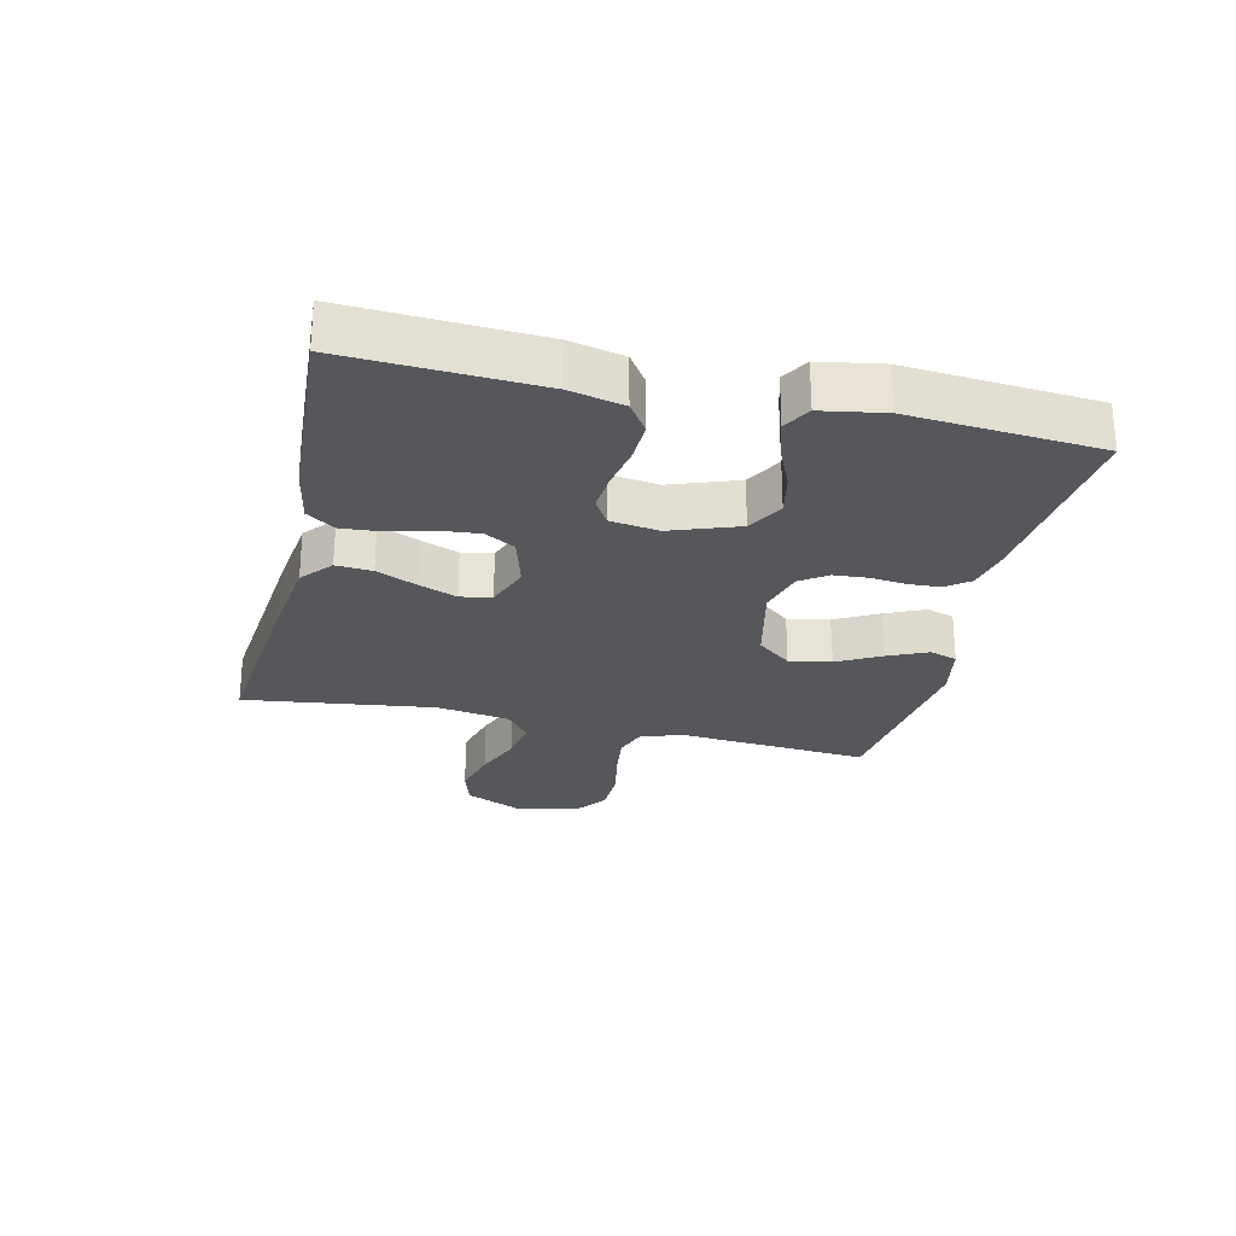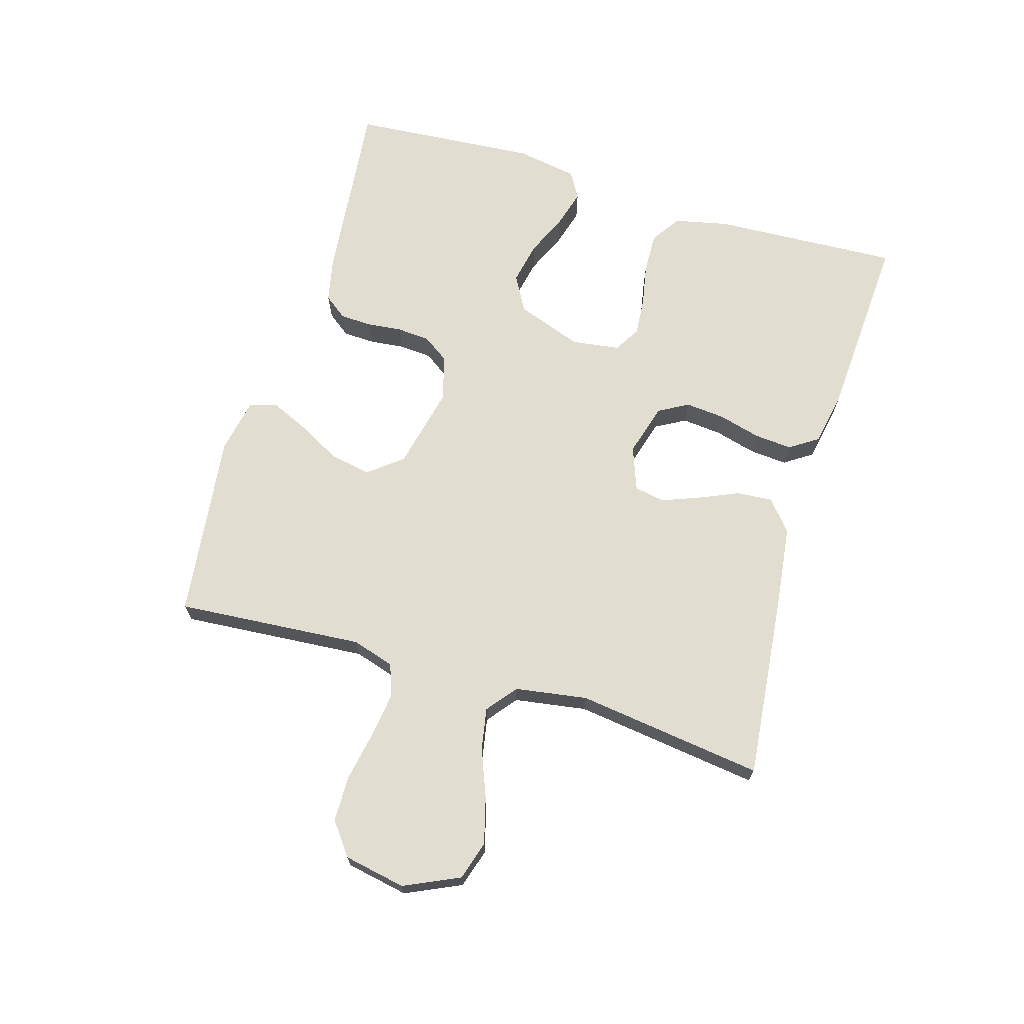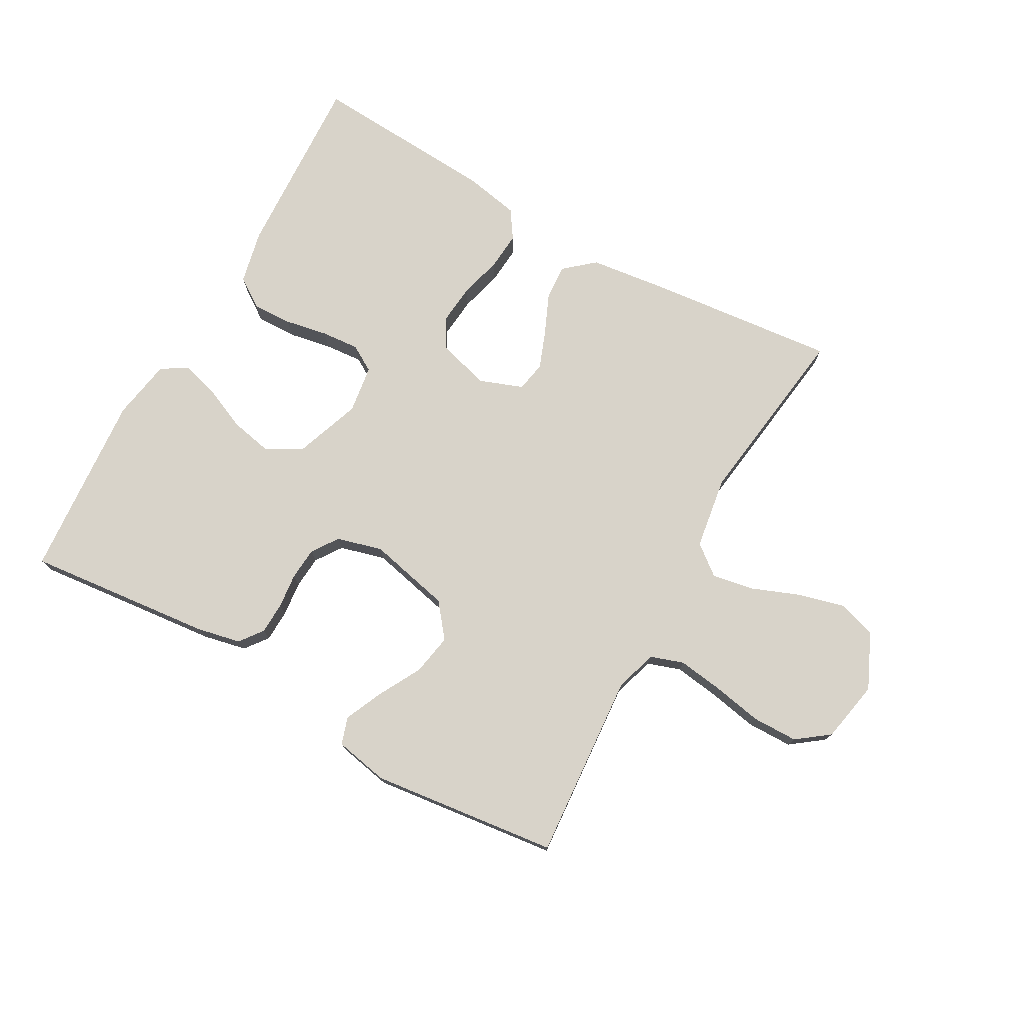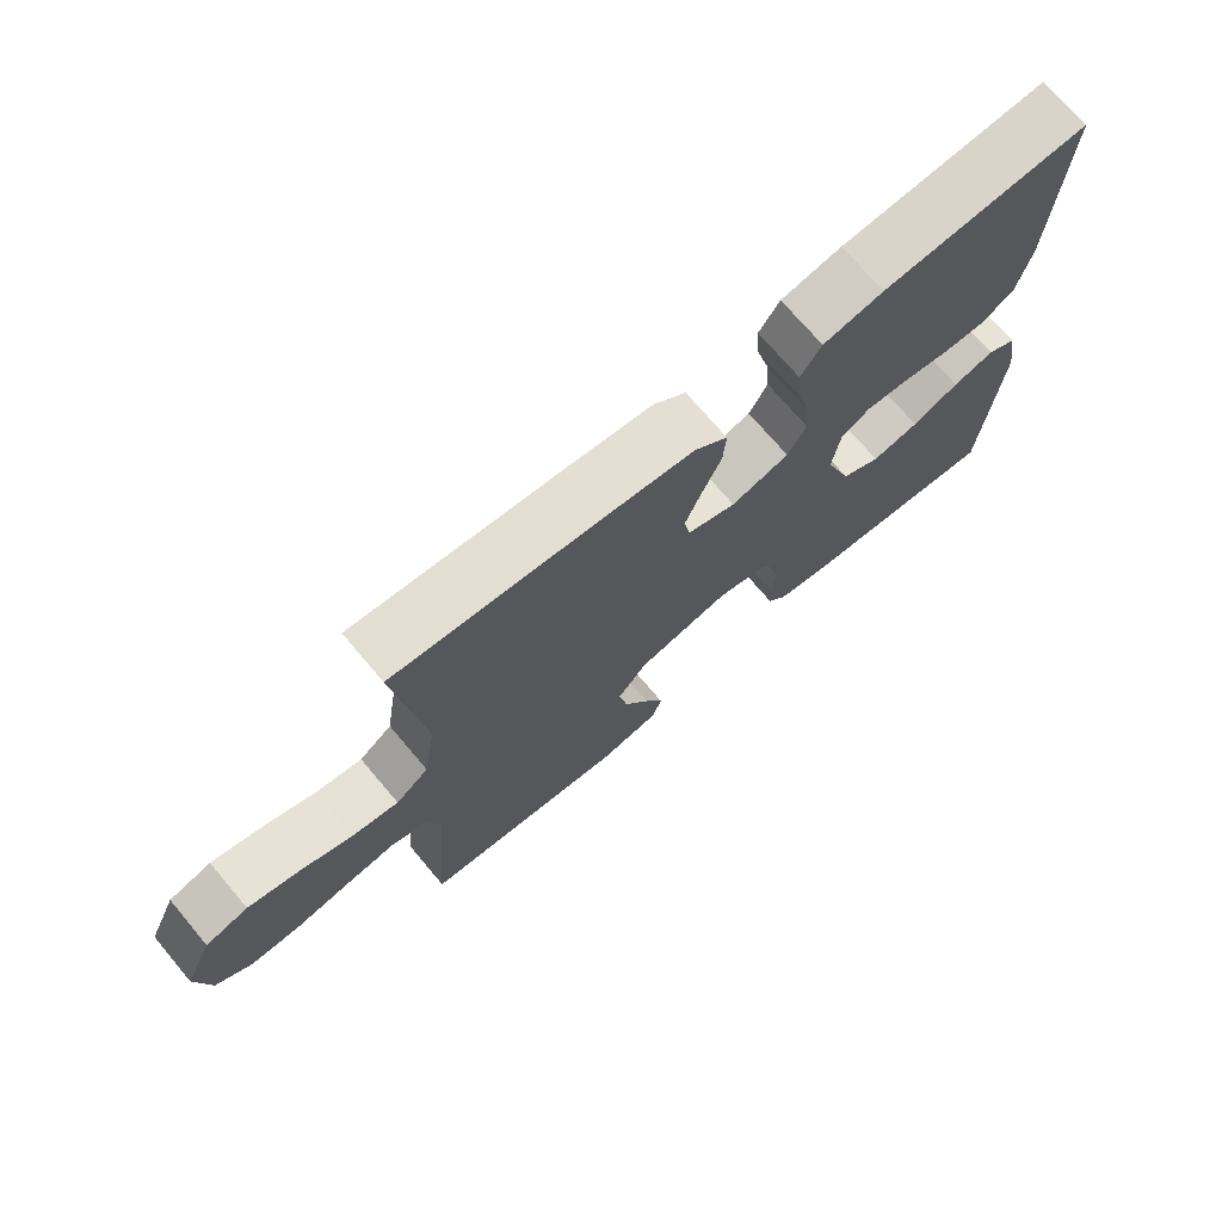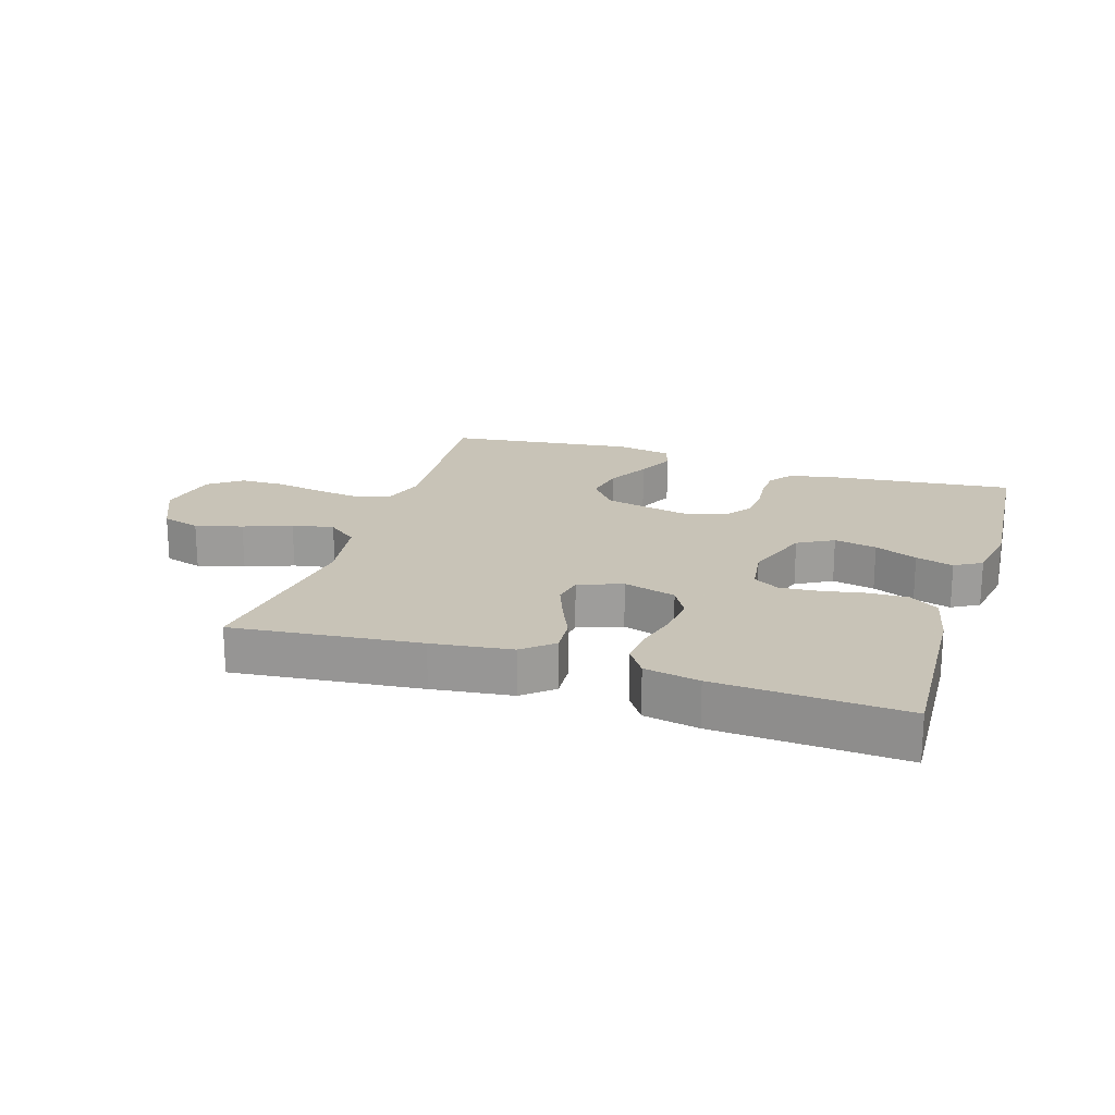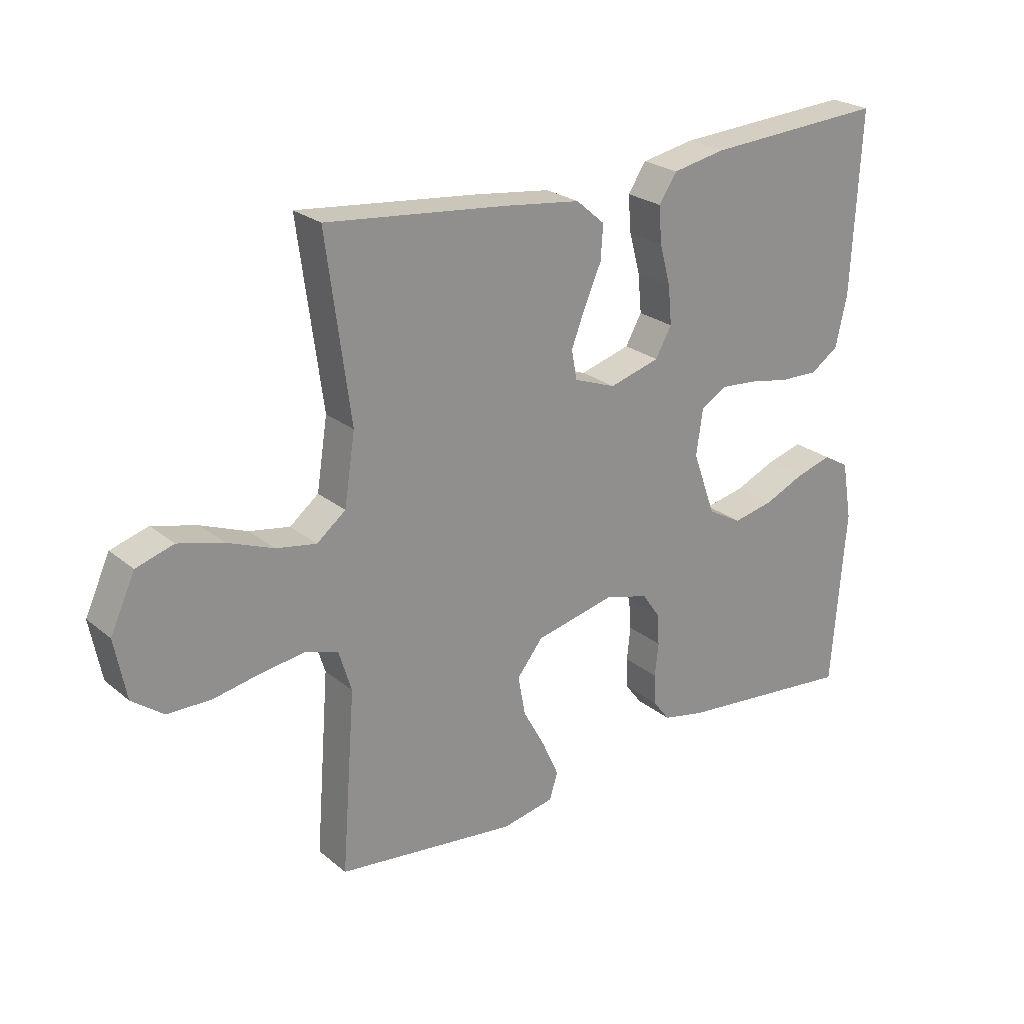
<metadata>
{"format":"obj","ext":"obj","renderer":"f3d","projection":"perspective","resolution":1024,"background":"white","views":[{"elev":-26.4,"azim":76.9,"up":"+Y"},{"elev":68.9,"azim":-73.4,"up":"+Y"},{"elev":75.9,"azim":-150.7,"up":"+Y"},{"elev":72.1,"azim":-40.2,"up":"+Z"},{"elev":19.8,"azim":17.6,"up":"+Y"},{"elev":24.3,"azim":-37.2,"up":"+Z"}]}
</metadata>
<code>
v -0.5 0.07 0.5
v -0.2 0.07 0.469
v -0.072 0.07 0.453
v -0.024 0.07 0.412
v -0.028 0.07 0.355
v -0.056 0.07 0.291
v -0.079 0.07 0.231
v -0.07 0.07 0.182
v 0 0.07 0.156
v 0.084 0.07 0.18
v 0.111 0.07 0.228
v 0.105 0.07 0.292
v 0.087 0.07 0.359
v 0.082 0.07 0.42
v 0.112 0.07 0.465
v 0.2 0.07 0.482
v 0.5 0.07 0.5
v 0.485 0.07 0.2
v 0.466 0.07 0.114
v 0.419 0.07 0.082
v 0.355 0.07 0.084
v 0.286 0.07 0.097
v 0.225 0.07 0.102
v 0.183 0.07 0.077
v 0.172 0.07 0
v 0.21 0.07 -0.106
v 0.267 0.07 -0.138
v 0.335 0.07 -0.124
v 0.403 0.07 -0.094
v 0.463 0.07 -0.077
v 0.506 0.07 -0.102
v 0.523 0.07 -0.2
v 0.5 0.07 -0.5
v 0.2 0.07 -0.469
v 0.13 0.07 -0.454
v 0.102 0.07 -0.417
v 0.1 0.07 -0.366
v 0.106 0.07 -0.31
v 0.102 0.07 -0.257
v 0.073 0.07 -0.215
v 0 0.07 -0.195
v -0.133 0.07 -0.225
v -0.176 0.07 -0.279
v -0.164 0.07 -0.345
v -0.127 0.07 -0.413
v -0.099 0.07 -0.475
v -0.113 0.07 -0.519
v -0.2 0.07 -0.536
v -0.5 0.07 -0.5
v -0.477 0.07 -0.2
v -0.498 0.07 -0.132
v -0.551 0.07 -0.114
v -0.624 0.07 -0.124
v -0.703 0.07 -0.139
v -0.776 0.07 -0.138
v -0.828 0.07 -0.099
v -0.847 0.07 0
v -0.806 0.07 0.089
v -0.744 0.07 0.108
v -0.669 0.07 0.088
v -0.593 0.07 0.058
v -0.526 0.07 0.046
v -0.478 0.07 0.084
v -0.46 0.07 0.2
v -0.5 0 0.5
v -0.2 0 0.469
v -0.072 0 0.453
v -0.024 0 0.412
v -0.028 0 0.355
v -0.056 0 0.291
v -0.079 0 0.231
v -0.07 0 0.182
v 0 0 0.156
v 0.084 0 0.18
v 0.111 0 0.228
v 0.105 0 0.292
v 0.087 0 0.359
v 0.082 0 0.42
v 0.112 0 0.465
v 0.2 0 0.482
v 0.5 0 0.5
v 0.485 0 0.2
v 0.466 0 0.114
v 0.419 0 0.082
v 0.355 0 0.084
v 0.286 0 0.097
v 0.225 0 0.102
v 0.183 0 0.077
v 0.172 0 0
v 0.21 0 -0.106
v 0.267 0 -0.138
v 0.335 0 -0.124
v 0.403 0 -0.094
v 0.463 0 -0.077
v 0.506 0 -0.102
v 0.523 0 -0.2
v 0.5 0 -0.5
v 0.2 0 -0.469
v 0.13 0 -0.454
v 0.102 0 -0.417
v 0.1 0 -0.366
v 0.106 0 -0.31
v 0.102 0 -0.257
v 0.073 0 -0.215
v 0 0 -0.195
v -0.133 0 -0.225
v -0.176 0 -0.279
v -0.164 0 -0.345
v -0.127 0 -0.413
v -0.099 0 -0.475
v -0.113 0 -0.519
v -0.2 0 -0.536
v -0.5 0 -0.5
v -0.477 0 -0.2
v -0.498 0 -0.132
v -0.551 0 -0.114
v -0.624 0 -0.124
v -0.703 0 -0.139
v -0.776 0 -0.138
v -0.828 0 -0.099
v -0.847 0 0
v -0.806 0 0.089
v -0.744 0 0.108
v -0.669 0 0.088
v -0.593 0 0.058
v -0.526 0 0.046
v -0.478 0 0.084
v -0.46 0 0.2
f 59 60 61
f 58 59 61
f 57 58 61
f 56 57 61
f 55 56 61
f 54 55 61
f 53 54 61
f 52 53 61 62
f 51 52 62 63
f 48 49 50
f 47 48 50
f 46 47 50
f 45 46 50
f 44 45 50
f 51 63 64
f 50 51 64
f 44 50 64
f 43 44 64
f 36 37 38
f 35 36 38
f 34 35 38
f 33 34 38
f 32 33 38
f 31 32 38
f 30 31 38
f 29 30 38
f 28 29 38
f 27 28 38 39
f 26 27 39 40
f 20 21 22
f 19 20 22
f 18 19 22
f 17 18 22
f 16 17 22
f 15 16 22
f 14 15 22
f 13 14 22
f 12 13 22
f 11 12 22 23
f 10 11 23 24
f 4 5 6
f 3 4 6
f 2 3 6
f 1 2 6
f 64 1 6
f 64 6 7
f 64 7 8
f 43 64 8
f 42 43 8
f 41 42 8 9
f 41 9 10
f 40 41 10
f 26 40 10
f 25 26 10
f 10 24 25
f 125 124 123
f 125 123 122
f 125 122 121
f 125 121 120
f 125 120 119
f 125 119 118
f 125 118 117
f 126 125 117 116
f 127 126 116 115
f 114 113 112
f 114 112 111
f 114 111 110
f 114 110 109
f 114 109 108
f 128 127 115
f 128 115 114
f 128 114 108
f 128 108 107
f 102 101 100
f 102 100 99
f 102 99 98
f 102 98 97
f 102 97 96
f 102 96 95
f 102 95 94
f 102 94 93
f 102 93 92
f 103 102 92 91
f 104 103 91 90
f 86 85 84
f 86 84 83
f 86 83 82
f 86 82 81
f 86 81 80
f 86 80 79
f 86 79 78
f 86 78 77
f 86 77 76
f 87 86 76 75
f 88 87 75 74
f 70 69 68
f 70 68 67
f 70 67 66
f 70 66 65
f 70 65 128
f 71 70 128
f 72 71 128
f 72 128 107
f 72 107 106
f 73 72 106 105
f 74 73 105
f 74 105 104
f 74 104 90
f 74 90 89
f 89 88 74
f 1 65 66 2
f 2 66 67 3
f 3 67 68 4
f 4 68 69 5
f 5 69 70 6
f 6 70 71 7
f 7 71 72 8
f 8 72 73 9
f 9 73 74 10
f 10 74 75 11
f 11 75 76 12
f 12 76 77 13
f 13 77 78 14
f 14 78 79 15
f 15 79 80 16
f 16 80 81 17
f 17 81 82 18
f 18 82 83 19
f 19 83 84 20
f 20 84 85 21
f 21 85 86 22
f 22 86 87 23
f 23 87 88 24
f 24 88 89 25
f 25 89 90 26
f 26 90 91 27
f 27 91 92 28
f 28 92 93 29
f 29 93 94 30
f 30 94 95 31
f 31 95 96 32
f 32 96 97 33
f 33 97 98 34
f 34 98 99 35
f 35 99 100 36
f 36 100 101 37
f 37 101 102 38
f 38 102 103 39
f 39 103 104 40
f 40 104 105 41
f 41 105 106 42
f 42 106 107 43
f 43 107 108 44
f 44 108 109 45
f 45 109 110 46
f 46 110 111 47
f 47 111 112 48
f 48 112 113 49
f 49 113 114 50
f 50 114 115 51
f 51 115 116 52
f 52 116 117 53
f 53 117 118 54
f 54 118 119 55
f 55 119 120 56
f 56 120 121 57
f 57 121 122 58
f 58 122 123 59
f 59 123 124 60
f 60 124 125 61
f 61 125 126 62
f 62 126 127 63
f 63 127 128 64
f 64 128 65 1

</code>
